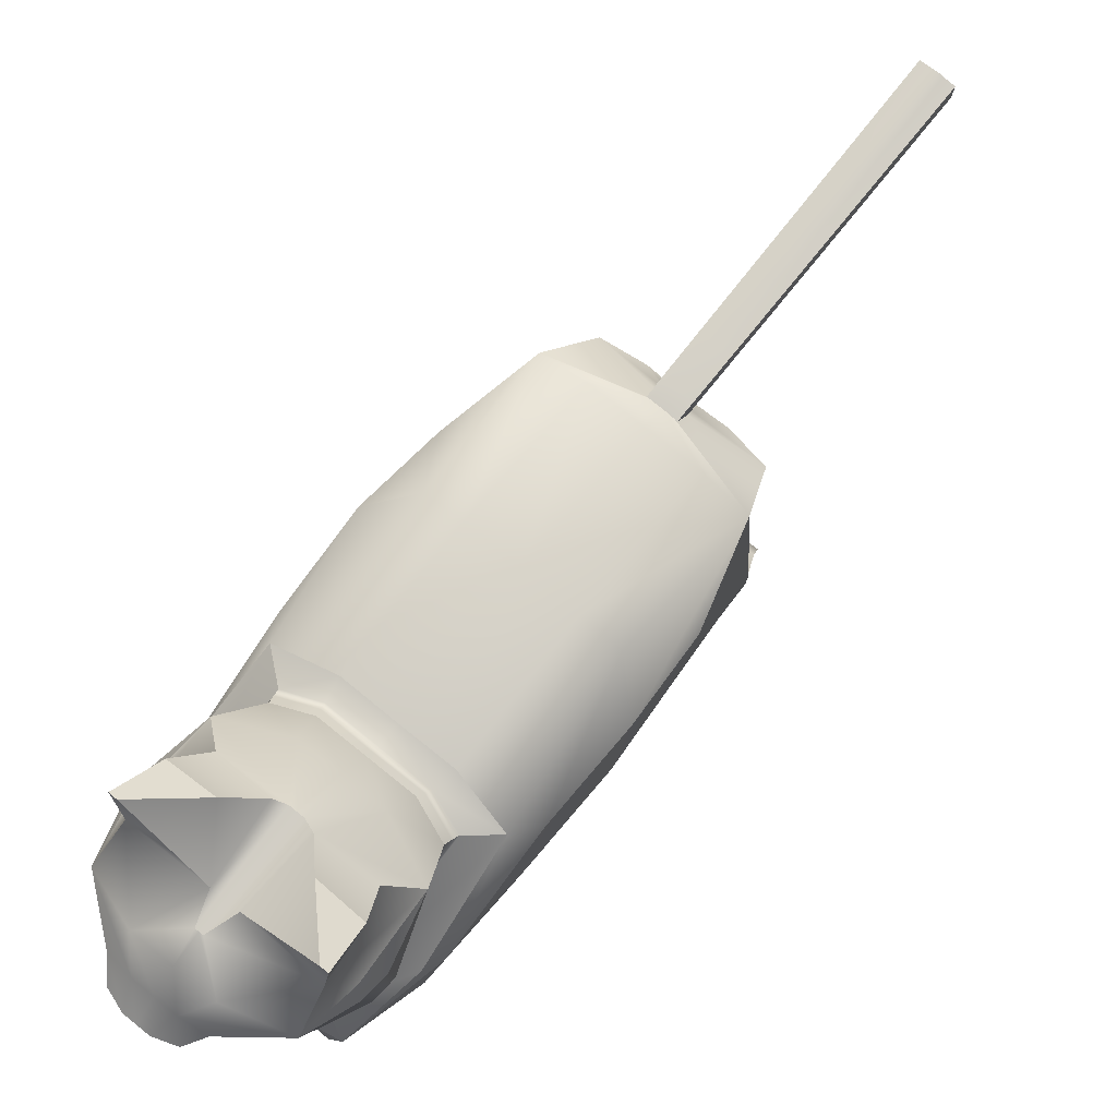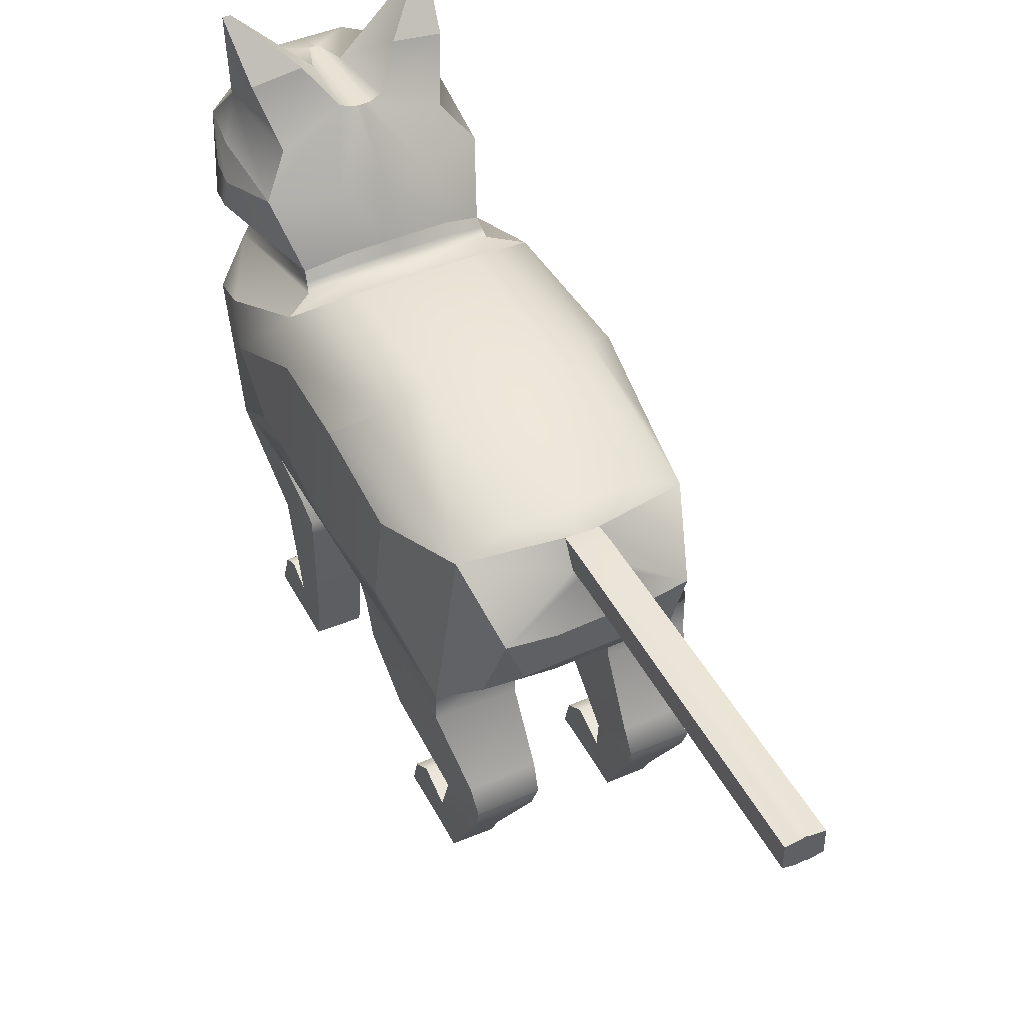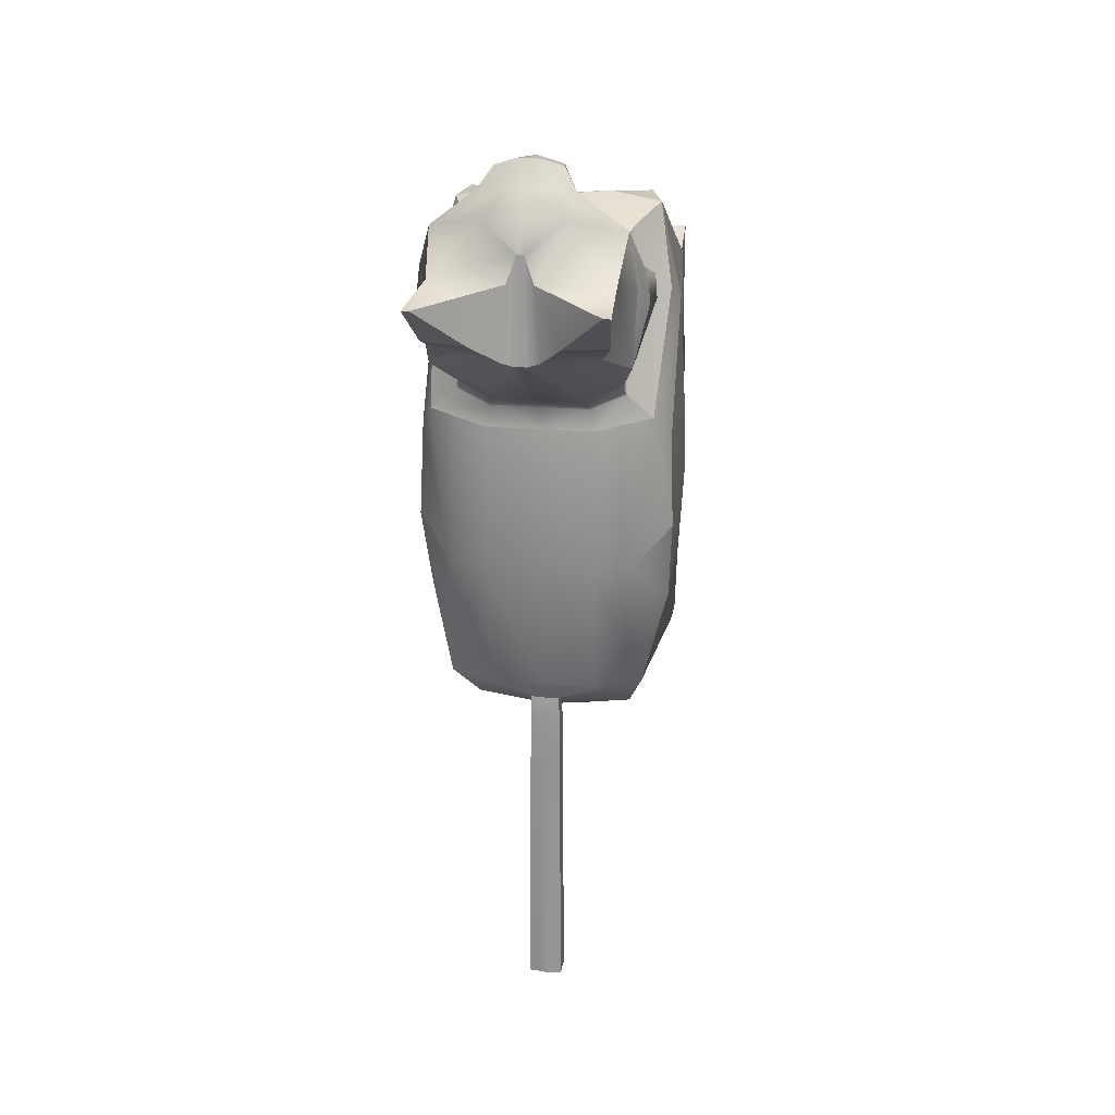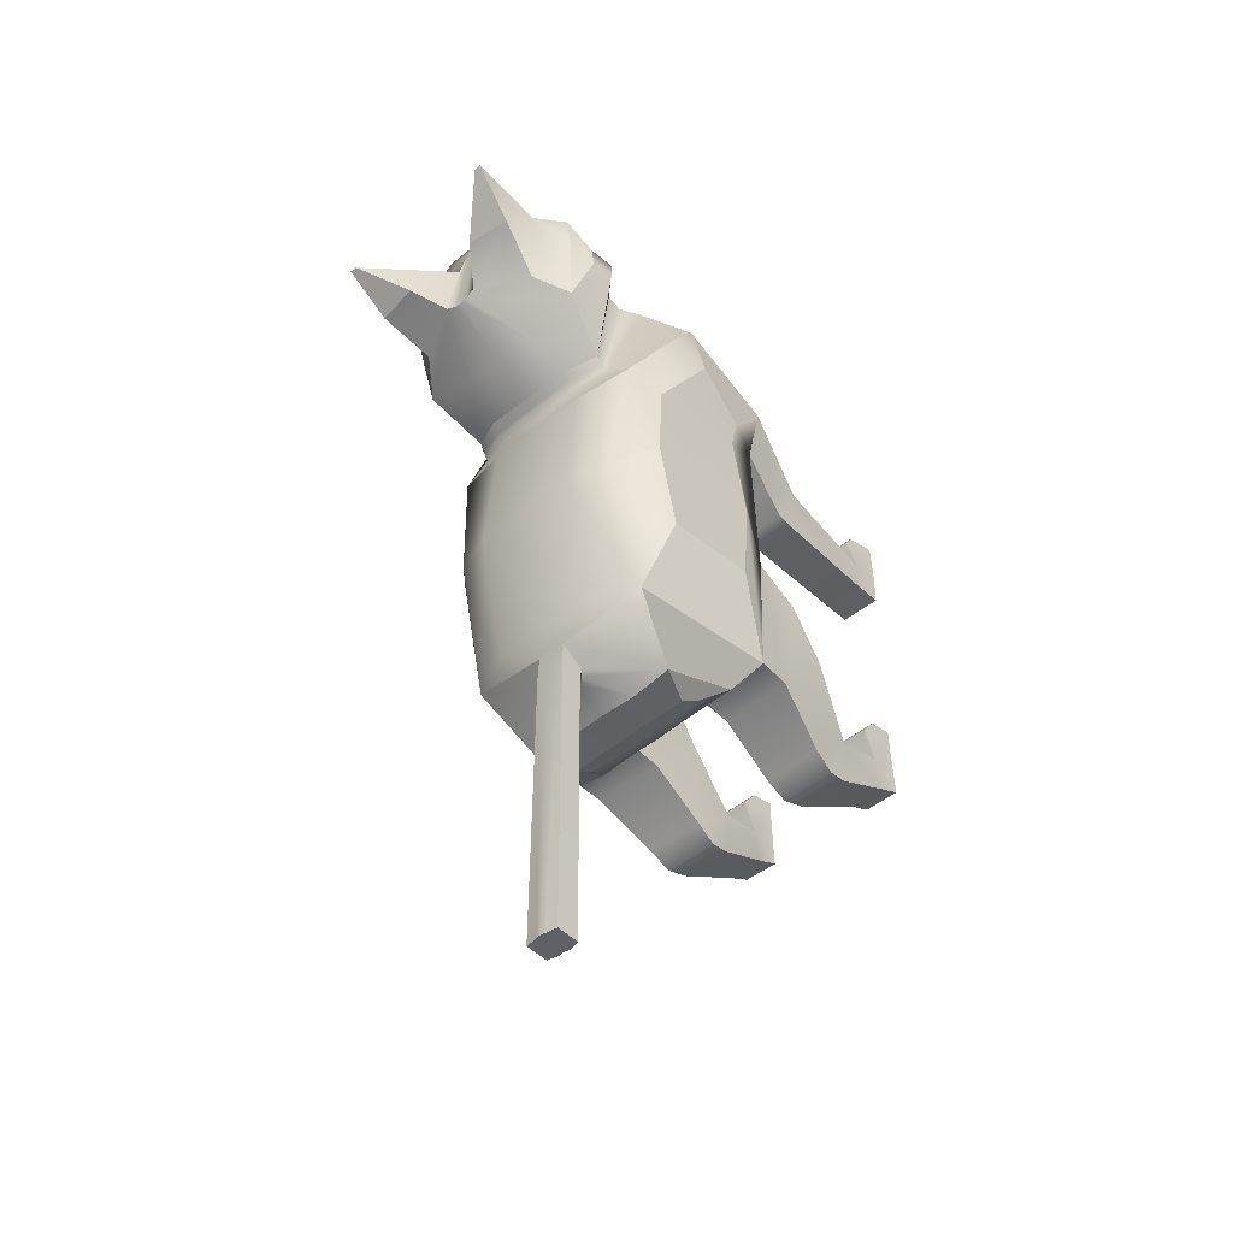
<metadata>
{"format":"obj","ext":"obj","renderer":"f3d","projection":"perspective","resolution":1024,"background":"white","views":[{"elev":78.9,"azim":38.8,"up":"+Y"},{"elev":45.2,"azim":153.4,"up":"+Y"},{"elev":22.1,"azim":-171.5,"up":"+Z"},{"elev":-48.7,"azim":-138.1,"up":"+Z"}]}
</metadata>
<code>
g skinCluster6Set tweakSet4
v 7.191 20.74 -20.41
v -7.201 21.08 -20.26
v 7.194 28.95 -24.18
v -7.194 28.96 -24.17
v 9.166 26.7 23.24
v -9.166 26.64 23.27
v 10.4 18.69 16.83
v -10.4 18.76 16.89
v 8.211 37.56 -7.058
v -8.209 37.58 -7.045
v -10.63 20.37 -6.476
v 10.63 20.48 -6.48
v 8.808 33.98 -19.74
v -8.808 33.98 -19.73
v -10.34 20.63 -18.98
v 10.33 20.19 -19.16
v 11.05 21.39 7.747
v -11.05 21.38 7.743
v -9.78 36.39 6.527
v 9.78 36.4 6.541
v -7.171 37.59 9.581
v 7.171 37.59 9.581
v -7.181 36.12 20.73
v 7.181 36.1 20.74
v -8.559 42.53 12.72
v 8.559 42.58 12.52
v -8.197 42.94 24.29
v 8.197 42.94 24.29
v 3.47 37.78 25.67
v -3.47 37.78 25.67
v 4.019 43.69 27.56
v -4.019 43.69 27.56
v 2.249 38.01 28.61
v -2.249 38.01 28.61
v 2.906 42.38 29.22
v -2.906 42.38 29.22
v -7.646 50.03 16.53
v -8.181 54.17 20.08
v -7.53 54.13 20.09
v -3.71 50.64 16.38
v 7.646 50.03 16.53
v 8.181 54.17 20.08
v 3.71 50.64 16.38
v 7.53 54.13 20.09
v 1.302 32.74 -22.83
v -1.303 32.73 -22.85
v -1.305 34.84 -21.63
v 1.305 34.85 -21.55
v 5.862 23.53 -22.82
v -5.874 23.74 -22.71
v -5.871 25.76 -24.39
v 5.86 25.65 -24.48
v 6.424 45.39 14.24
v 1.646 47.89 14.38
v 1.15 47.25 20.68
v 7.737 46.88 20.77
v -6.424 45.39 14.24
v -1.646 47.89 14.39
v -1.15 47.25 20.68
v -7.737 46.88 20.77
v 8.151 24.45 23.75
v -8.151 24.56 23.78
v -8.457 20.53 21.78
v 8.457 20.59 21.8
v 2.682 22 -21.79
v -2.687 22.07 -21.76
v -3.87 21.24 -18.96
v 3.868 21.16 -19
v -3.726 19.47 -6.406
v 3.729 19.53 -6.464
v 2.894 18.83 7.931
v -2.891 18.66 7.977
v 2.368 18.88 16.93
v -2.368 18.92 16.93
v 2.935 21.61 21.84
v -2.935 21.2 21.78
v 3.96 25.43 23.67
v -3.96 25.49 23.7
v 4.708 26.78 24.09
v -4.708 26.83 24.11
v 2.588 36.13 21.77
v -2.588 36.14 21.76
v 1.811 37.78 25.67
v -1.811 37.78 25.67
v 0.1672 38.96 29.41
v -0.1672 38.96 29.41
v 1.079 42.53 29.84
v -1.079 42.53 29.84
v 1.811 44.09 27.82
v -1.811 44.09 27.82
v 3.38 46.3 25.62
v -3.38 46.3 25.62
v 0.3264 47.12 23.08
v -0.3264 47.12 23.08
v -0.6015 47.7 14.03
v 0.6015 47.7 14.02
v -3.583 42.76 10.47
v 3.583 42.76 10.43
v -4.043 39.05 8.427
v 4.043 39.04 8.411
v -4.771 37.65 5.448
v 4.771 37.65 5.448
v 4.789 38.63 -7.044
v -4.789 38.63 -7.044
v 4.708 35.8 -19.73
v -4.708 35.8 -19.74
v 1.05 34.85 -21.6
v -1.05 34.84 -21.64
v 1.047 32.37 -23.3
v -1.048 32.36 -23.34
v 3.457 28.95 -24.68
v -3.461 28.95 -24.69
v 2.769 25.68 -24.39
v -2.772 25.75 -24.34
v 2.764 23.58 -23.13
v -2.77 23.65 -23.1
v -5.779 15.79 5.298
v -5.779 13.35 10.45
v -9.791 13.26 10.56
v -9.791 15.78 5.318
v 9.791 13.22 10.55
v 5.779 13.23 10.43
v 5.779 15.79 5.299
v 9.791 15.78 5.315
v -5.261 3.052 7.239
v -5.261 2.98 10.4
v -9.012 2.862 10.38
v -9.012 3.087 7.229
v 9.012 2.89 10.41
v 5.261 2.986 10.41
v 5.261 3.051 7.239
v 9.012 3.086 7.228
v -5.261 0.1101 7.579
v -5.261 0.003262 10.82
v -9.012 -0.01645 10.79
v -9.012 0.1133 7.527
v 9.012 0.09411 10.92
v 5.261 0.09302 10.92
v 5.261 0.105 7.663
v 9.012 0.09863 7.761
v -5.261 4.068 12.4
v -9.012 4.041 12.41
v -9.012 0.04668 13.93
v -5.261 0.008359 13.91
v 9.012 4.05 12.41
v 5.261 4.061 12.41
v 5.261 0.09755 13.96
v 9.012 0.09749 13.96
v -10.15 17.84 6.465
v -4.704 17.69 6.464
v -5.779 13.96 5.231
v -9.791 13.96 5.147
v 10.15 17.84 6.464
v 4.698 17.73 6.518
v 5.779 13.9 5.229
v 9.791 13.95 5.147
v -3.9 17.57 -19.03
v -3.982 15.67 -7.718
v -10.33 15.65 -7.766
v -10.33 17.8 -19.03
v 3.982 15.67 -7.718
v 10.33 15.66 -7.766
v 3.898 17.6 -19
v 10.32 17.72 -19.03
v -3.953 10.33 -23.02
v -3.994 8.043 -17.82
v -8.997 8.05 -17.87
v -8.956 10.33 -23.06
v 3.994 8.05 -17.83
v 8.998 8.047 -17.87
v 3.953 10.32 -23.01
v 8.957 10.33 -23.06
v -5.155 2.247 -18.66
v -5.19 2.791 -15.47
v -8.442 2.794 -15.46
v -8.405 2.306 -18.71
v 5.19 2.791 -15.47
v 8.439 2.782 -15.41
v 5.155 2.246 -18.66
v 8.424 2.22 -18.78
v -5.2 -0.02498 -17.46
v -5.187 0.06934 -14.87
v -8.439 0.07264 -14.86
v -8.451 -0.02205 -17.45
v 5.188 0.0653 -14.87
v 8.439 0.06932 -14.85
v 5.203 -0.0297 -17.49
v 8.45 -0.02178 -17.45
v -8.435 3.848 -12.6
v -5.183 3.848 -12.6
v -8.435 0.09992 -11.58
v -5.183 0.102 -11.58
v 5.183 3.848 -12.6
v 8.435 3.842 -12.59
v 5.182 0.1101 -11.57
v 8.435 0.1008 -11.58
v -9.133 12.34 -22.15
v -3.825 12.32 -22.1
v -4.169 8.387 -22.41
v -8.784 8.383 -22.45
v 9.133 12.34 -22.15
v 3.826 12.27 -22.08
v 4.169 8.386 -22.41
v 8.785 8.382 -22.45
v -10.22 18.1 -6.449
v -3.758 18.16 -6.404
v -4.205 12.15 -11.9
v -10.13 12.19 -12.05
v 10.22 18.15 -6.452
v 3.765 18.24 -6.464
v 4.206 12.19 -12
v 10.13 12.14 -11.95
v -11.42 34.43 -4.124
v -11.46 22.94 -2.307
v -11.29 24.21 6.47
v -11.13 33.64 4.35
v -10.95 31.99 -11.73
v -11 23.11 -10.06
v -10.86 22.83 11.14
v -11.1 27.32 14.92
v 11.13 33.64 4.351
v 11.29 24.21 6.466
v 11.47 23.02 -2.259
v 11.43 34.28 -4.131
v 11.01 23.31 -10.32
v 10.96 31.84 -11.88
v 10.86 22.83 11.12
v 11.1 27.39 14.72
v -10.14 39.03 17.89
v -9.949 38.8 19.9
v -9.508 41 20.41
v -9.784 41.03 17.97
v 10.14 39.04 17.88
v 9.949 38.83 19.89
v 9.784 41.05 17.95
v 9.508 41.01 20.41
v -7.355 31.98 22.21
v -3.648 32.12 23.05
v 3.648 32.12 23.05
v 7.355 32.11 22.08
v 7.445 36.37 8.443
v 4.407 37.42 7.366
v -4.407 37.41 7.35
v -7.445 36.38 8.466
v 8.974 43.3 19.61
v -8.974 43.3 19.61
v -0.001262 21.98 -21.79
v -0.000671 21.15 -19
v -0.00091 19.63 -6.423
v 0.01586 18.83 7.941
v -0 18.87 16.93
v -0 22.04 21.85
v -0 26.3 23.64
v -0 28.21 23.92
v -0 32.28 23.04
v -0 36.13 21.77
v -0 37.78 25.67
v -0 38.96 29.41
v -0 42.53 29.84
v -0 44.09 27.82
v -0 46.3 25.62
v -0 47.12 23.08
v 0 47.7 14.02
v -0 42.76 10.35
v -0 39.04 8.42
v -0 37.42 7.37
v 0 37.64 5.47
v 4.8e-05 38.65 -7.035
v -0 35.8 -19.73
v -3e-06 34.84 -21.65
v -0.000659 32.37 -23.29
v -0.002263 28.97 -24.56
v -0.000681 25.72 -24.34
v -0.001953 23.62 -23.1
v 0.4674 32.56 -51.37
v 0.4674 35 -51.37
v 1.499 34.88 -51.37
v 1.499 32.8 -51.37
v 0 32.68 -51.37
v 0 35.12 -51.37
v -0.4674 32.56 -51.37
v -0.4674 35 -51.37
v -1.499 32.8 -51.37
v -1.499 34.88 -51.37
v 0.7588 32.55 -36.52
v 0 32.61 -36.52
v -0.7588 32.55 -36.52
v -1.402 32.85 -36.21
v -1.402 34.93 -35.27
v -0.7588 34.99 -35.27
v 0 35.05 -35.27
v 0.7588 34.99 -35.27
v 1.402 34.93 -35.27
v 1.402 32.85 -36.21
v 0.6131 32.55 -43.95
v 1.451 32.82 -43.79
v 1.451 34.91 -43.32
v 0.6131 35 -43.32
v 0 35.09 -43.32
v -0.6131 35 -43.32
v -1.451 34.91 -43.32
v -1.451 32.82 -43.79
v -0.6131 32.55 -43.95
v 0 32.64 -43.95
v 0.9045 32.54 -29.09
v 0 32.57 -29.09
v -0.9045 32.54 -29.09
v -1.354 32.87 -28.63
v -1.354 34.96 -27.23
v -0.9044 34.99 -27.22
v 0 35.02 -27.22
v 0.9045 34.99 -27.22
v 1.354 34.96 -27.22
v 1.354 32.87 -28.63
v 0.9773 32.54 -25.38
v 0.000142 32.55 -25.4
v -0.9767 32.52 -25.48
v -1.328 32.86 -25.06
v -1.329 34.96 -23.27
v -0.9773 34.98 -23.23
v -1e-06 35 -23.21
v 0.9773 34.98 -23.23
v 1.329 34.96 -23.26
v 1.329 32.88 -24.88
v 0.8316 32.54 -32.81
v 1.378 32.86 -32.42
v 1.378 34.94 -31.24
v 0.8316 34.99 -31.24
v 0 35.03 -31.24
v -0.8316 34.99 -31.24
v -1.378 34.94 -31.24
v -1.378 32.86 -32.42
v -0.8316 32.54 -32.81
v 0 32.59 -32.81
v 0.6859 32.55 -40.23
v 0 32.62 -40.23
v -0.6859 32.55 -40.23
v -1.426 32.84 -40
v -1.426 34.92 -39.3
v -0.6859 34.99 -39.3
v 0 35.07 -39.3
v 0.6859 34.99 -39.3
v 1.426 34.92 -39.3
v 1.426 32.84 -40
v 0.5402 32.55 -47.66
v 1.475 32.81 -47.58
v 1.475 34.89 -47.35
v 0.5402 35 -47.35
v 0 35.1 -47.35
v -0.5402 35 -47.35
v -1.475 34.89 -47.35
v -1.475 32.81 -47.58
v -0.5402 32.55 -47.66
v 0 32.66 -47.66
v -8.435 2.457 -10.73
v -5.183 2.457 -10.73
v -8.435 0.09852 -10.07
v -5.183 0.09869 -10.07
v 5.183 2.458 -10.73
v 8.435 2.457 -10.73
v 5.183 0.09969 -10.07
v 8.435 0.09856 -10.07
v -5.261 3.234 13.84
v -9.012 3.261 13.84
v -9.012 0.09116 15.04
v -5.261 0.01537 15
v 9.012 3.268 13.85
v 5.261 3.272 13.85
v 5.261 0.09623 15.04
v 9.012 0.09575 15.04
v 10.56 30.72 16.47
v -10.56 30.68 16.63
v -4.225 38.23 7.881
v -0 38.25 7.928
v 4.225 38.23 7.866
v 7.308 36.98 8.993
v 6.736 34.11 21.34
v 3.118 34.12 22.34
v -0 34.19 22.32
v -3.118 34.14 22.33
v -6.736 34.15 21.33
v -7.308 36.99 9.008
g Kitty
f 114 116 50 51
f 101 104 10 19
f 76 78 62 63
f 69 72 18 11
f 213 214 215 216
f 221 222 223 224
f 104 106 14 10
f 217 218 214 213
f 181 182 183 184
f 224 223 225 226
f 2 15 14 4
f 66 67 15 2
f 13 16 1 3
f 133 134 135 136
f 216 215 219 220
f 227 222 221 228
f 59 94 95 58
f 97 99 21 25
f 229 230 231 232
f 34 86 88 36
f 234 233 235 236
f 23 82 84 30
f 24 28 31 29
f 90 92 27 32
f 27 23 30 32
f 30 84 86 34
f 29 31 35 33
f 88 90 32 36
f 32 30 34 36
f 244 237 381 382
f 237 238 380 381
f 240 241 376 377
f 382 373 243 244
f 95 97 25 57 58
f 37 38 39 40
f 42 41 43 44
f 60 246 27
f 92 60 27
f 56 53 41 42
f 53 54 43 41
f 54 55 44 43
f 55 56 42 44
f 110 112 4 46
f 4 14 47 46
f 14 106 108 47
f 13 3 45 48
f 1 65 115 49
f 2 4 51 50
f 4 112 114 51
f 3 1 49 52
f 54 53 26 98 96
f 93 55 54 96
f 56 245 26 53
f 58 57 37 40
f 59 58 40 39
f 60 59 39 38
f 57 60 38 37
f 78 80 6 62
f 6 8 63 62
f 8 74 76 63
f 7 5 61 64
f 16 68 65 1
f 186 185 187 188
f 17 71 70 12
f 137 138 139 140
f 75 73 7 64
f 61 77 75 64
f 5 79 77 61
f 377 378 239 240
f 83 81 24 29
f 85 83 29 33
f 87 85 33 35
f 31 89 87 35
f 28 91 89 31
f 93 91 56 55
f 22 100 98 26
f 241 242 375 376
f 9 103 102 20
f 13 105 103 9
f 107 105 13 48
f 3 111 109 45
f 113 111 3 52
f 49 115 113 52
f 273 274 116 114
f 114 112 272 273
f 271 272 112 110
f 108 106 269 270
f 268 269 106 104
f 267 268 104 101
f 373 374 266 243
f 264 265 99 97
f 263 264 97 95
f 262 263 95 94
f 94 92 261 262
f 260 261 92 90
f 259 260 90 88
f 88 86 258 259
f 86 84 257 258
f 84 82 256 257
f 379 380 238 255
f 253 254 80 78
f 252 253 78 76
f 76 74 251 252
f 250 251 74 72
f 249 250 72 69
f 248 249 69 67
f 66 247 248 67
f 116 66 2 50
f 274 247 66 116
f 74 8 119 118
f 149 150 117 120
f 7 73 122 121
f 73 71 154 122
f 71 17 153 154
f 17 7 121 153
f 118 151 117 150
f 118 119 127 126
f 120 152 119 149
f 120 117 151 152
f 121 122 130 129
f 122 155 131 130
f 155 156 132 131
f 156 121 129 132
f 125 126 134 133
f 363 364 365 366
f 127 128 136 135
f 128 125 133 136
f 367 368 369 370
f 130 131 139 138
f 131 132 140 139
f 132 129 137 140
f 126 127 142 141
f 127 135 143 142
f 135 134 144 143
f 134 126 141 144
f 129 130 146 145
f 130 138 147 146
f 138 137 148 147
f 137 129 145 148
f 8 18 149 119
f 18 72 150 149
f 72 74 118 150
f 151 118 126 125
f 152 151 125 128
f 119 152 128 127
f 124 153 121 156
f 154 153 124 123
f 123 155 122 154
f 123 124 156 155
f 67 69 206 157
f 69 11 205 206
f 11 15 160 205
f 15 67 157 160
f 209 210 161 162
f 68 16 164 163
f 164 209 162 212
f 207 208 167 166
f 197 198 165 168
f 162 161 211 212
f 163 211 161 210
f 163 164 201 202
f 166 167 175 174
f 170 169 177 178
f 204 170 178 180
f 166 199 165 198
f 168 200 167 197
f 165 199 200 168
f 169 203 179 177
f 203 204 180 179
f 173 174 182 181
f 356 355 357 358
f 175 176 184 183
f 176 173 181 184
f 360 359 361 362
f 177 179 187 185
f 179 180 188 187
f 180 178 186 188
f 174 175 189 190
f 175 183 191 189
f 183 182 192 191
f 182 174 190 192
f 178 177 193 194
f 177 185 195 193
f 185 186 196 195
f 186 178 194 196
f 208 160 197 167
f 160 157 198 197
f 157 207 166 198
f 166 174 173 199
f 200 199 173 176
f 167 200 176 175
f 172 201 170 204
f 202 201 172 171
f 171 203 169 202
f 172 204 203 171
f 206 205 159 158
f 158 207 157 206
f 158 159 208 207
f 160 208 159 205
f 16 12 209 164
f 12 70 210 209
f 70 68 163 210
f 211 163 202 169
f 212 211 169 170
f 164 212 170 201
f 11 18 215 214
f 19 10 213 216
f 14 15 218 217
f 15 11 214 218
f 10 14 217 213
f 18 8 219 215
f 8 6 220 219
f 220 372 19 216
f 17 12 223 222
f 9 20 221 224
f 12 16 225 223
f 16 13 226 225
f 13 9 224 226
f 7 17 222 227
f 228 371 5
f 5 7 227 228
f 21 23 230 229
f 23 27 231 230
f 27 246 232 231
f 25 21 229 232
f 24 22 233 234
f 22 26 235 233
f 26 245 235
f 28 24 234 236
f 6 80 238 237
f 254 255 238 80
f 240 239 79 5
f 5 371 240
f 20 102 242 241
f 243 266 267 101
f 244 243 101 19
f 19 372 237 244
f 28 245 56
f 235 245 28 236
f 25 246 60 57
f 232 246 25
f 248 247 65 68
f 68 70 249 248
f 70 71 250 249
f 71 73 251 250
f 252 251 73 75
f 75 77 253 252
f 77 79 254 253
f 239 255 254 79
f 378 379 255 239
f 257 256 81 83
f 258 257 83 85
f 259 258 85 87
f 87 89 260 259
f 89 91 261 260
f 262 261 91 93
f 93 96 263 262
f 96 98 264 263
f 98 100 265 264
f 374 375 242 266
f 267 266 242 102
f 102 103 268 267
f 103 105 269 268
f 270 269 105 107
f 109 111 272 271
f 273 272 111 113
f 113 115 274 273
f 115 65 247 274
f 275 276 277 278
f 280 279 281 282
f 282 281 283 284
f 275 279 280 276
f 342 343 297 298
f 343 344 296 297
f 340 341 299 300
f 339 340 300 301
f 341 342 298 299
f 344 335 295 296
f 336 337 303 304
f 337 338 302 303
f 338 339 301 302
f 335 336 304 295
f 305 306 334 325
f 306 307 333 334
f 307 308 332 333
f 308 309 331 332
f 309 310 330 331
f 310 311 329 330
f 311 312 328 329
f 312 313 327 328
f 313 314 326 327
f 314 305 325 326
f 296 295 345 346
f 297 296 346 347
f 298 297 347 348
f 299 298 348 349
f 300 299 349 350
f 301 300 350 351
f 302 301 351 352
f 303 302 352 353
f 304 303 353 354
f 295 304 354 345
f 315 316 306 305
f 316 317 307 306
f 317 318 308 307
f 318 319 309 308
f 319 320 310 309
f 320 321 311 310
f 321 322 312 311
f 322 323 313 312
f 323 324 314 313
f 324 315 305 314
f 271 316 315 109
f 110 317 316 271
f 46 318 317 110
f 47 319 318 46
f 47 108 320 319
f 108 270 321 320
f 270 107 322 321
f 107 48 323 322
f 48 45 324 323
f 109 315 324 45
f 326 325 285 294
f 327 326 294 293
f 328 327 293 292
f 329 328 292 291
f 330 329 291 290
f 331 330 290 289
f 332 331 289 288
f 333 332 288 287
f 334 333 287 286
f 325 334 286 285
f 285 286 336 335
f 286 287 337 336
f 287 288 338 337
f 288 289 339 338
f 289 290 340 339
f 290 291 341 340
f 291 292 342 341
f 292 293 343 342
f 293 294 344 343
f 294 285 335 344
f 346 345 275 278
f 347 346 278 277
f 348 347 277 276
f 349 348 276 280
f 350 349 280 282
f 351 350 282 284
f 352 351 284 283
f 353 352 283 281
f 354 353 281 279
f 345 354 279 275
f 190 189 355 356
f 189 191 357 355
f 191 192 358 357
f 192 190 356 358
f 194 193 359 360
f 193 195 361 359
f 195 196 362 361
f 196 194 360 362
f 141 142 364 363
f 142 143 365 364
f 143 144 366 365
f 144 141 363 366
f 145 146 368 367
f 146 147 369 368
f 147 148 370 369
f 148 145 367 370
f 20 371 228 221
f 240 371 20 241
f 6 372 220
f 237 372 6
f 265 374 373 99
f 100 375 374 265
f 376 375 100 22
f 377 376 22 24
f 81 378 377 24
f 256 379 378 81
f 82 380 379 256
f 381 380 82 23
f 382 381 23 21
f 99 373 382 21
f 59 60 92 94
f 56 91 28

</code>
